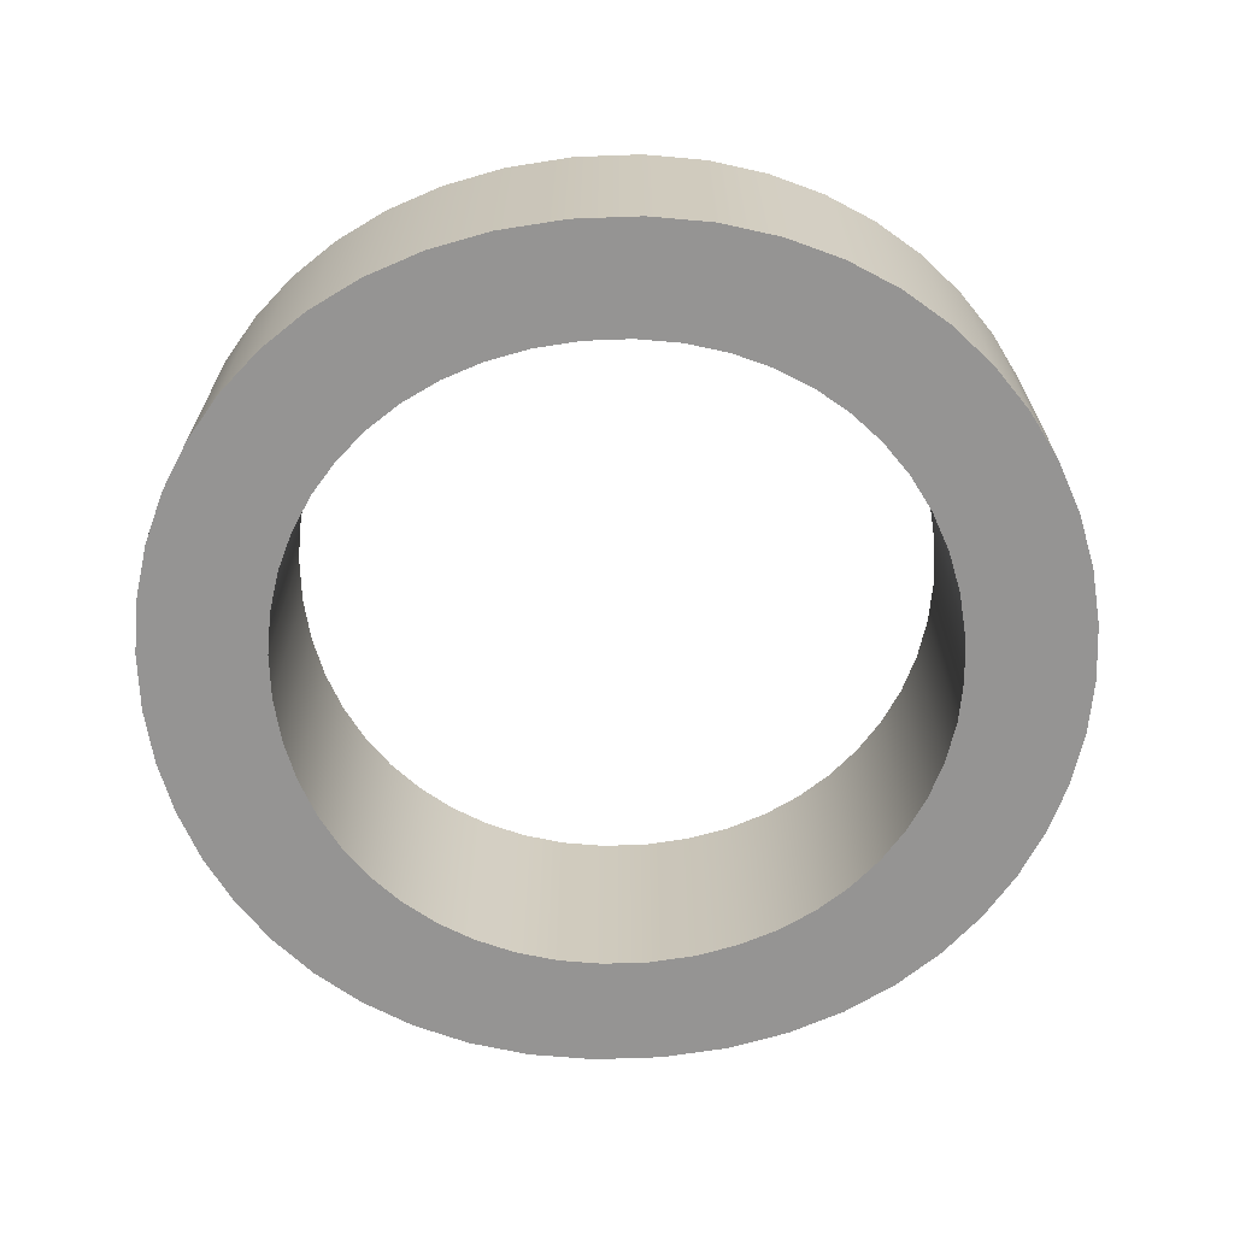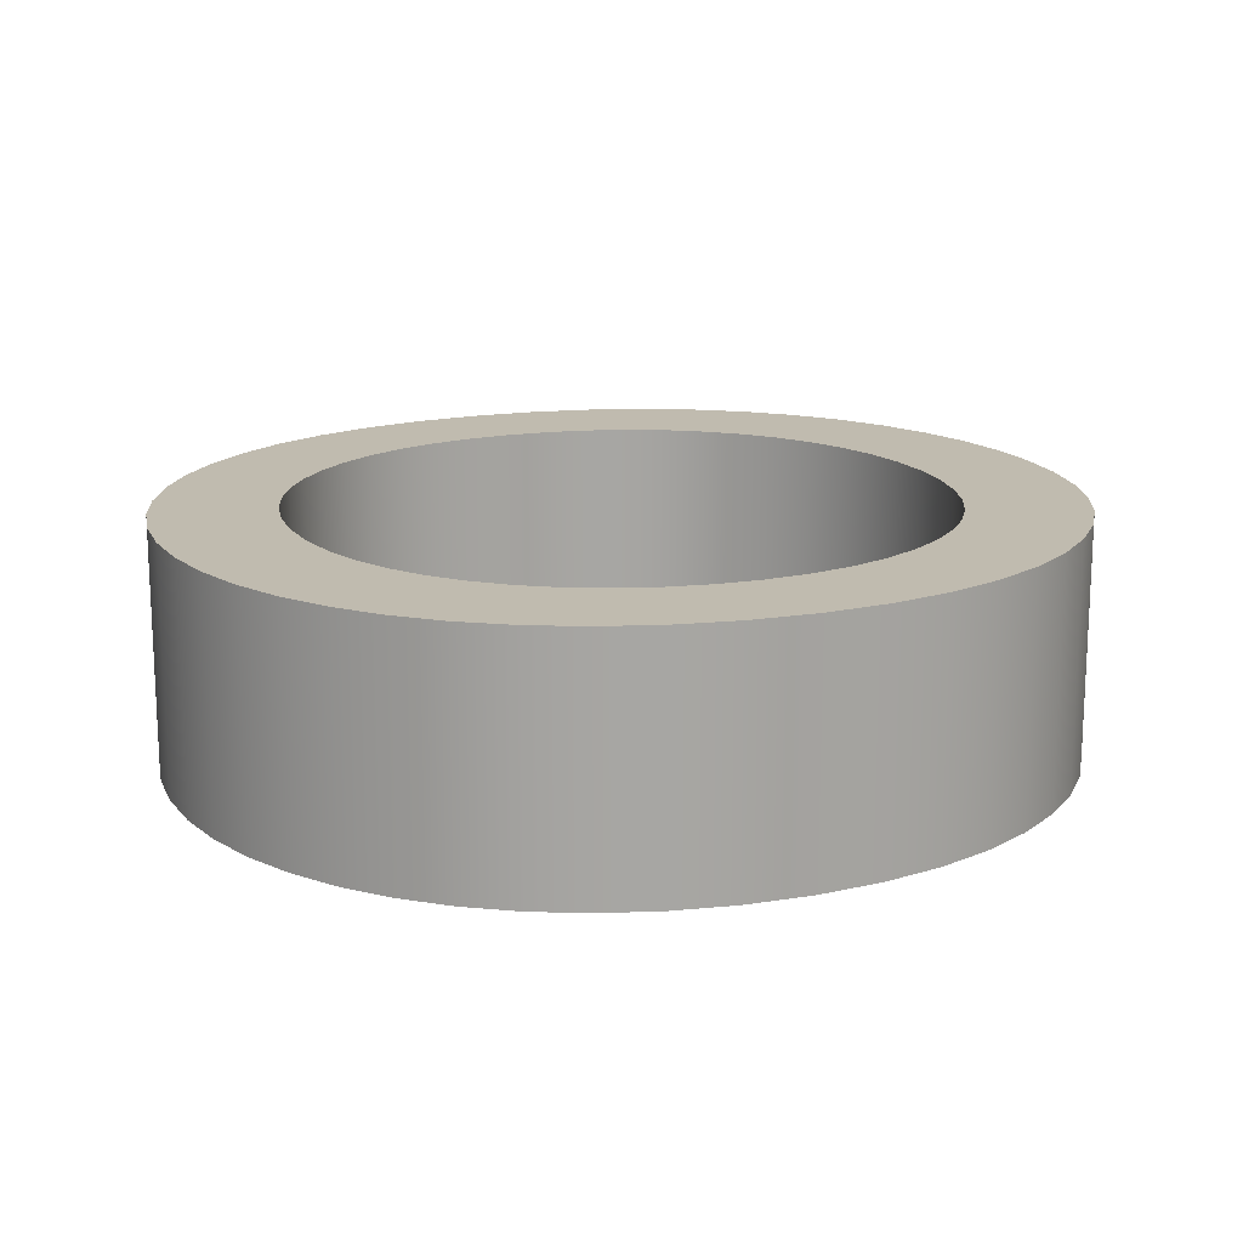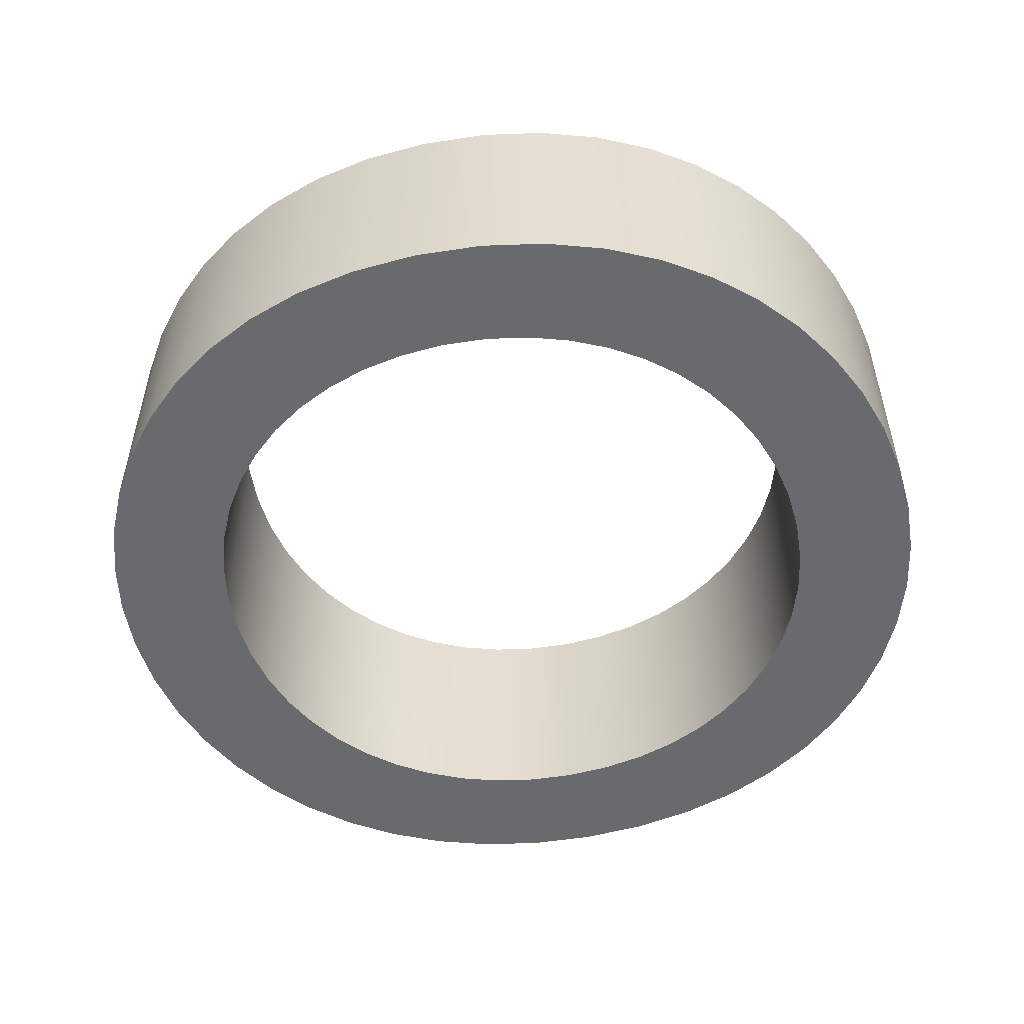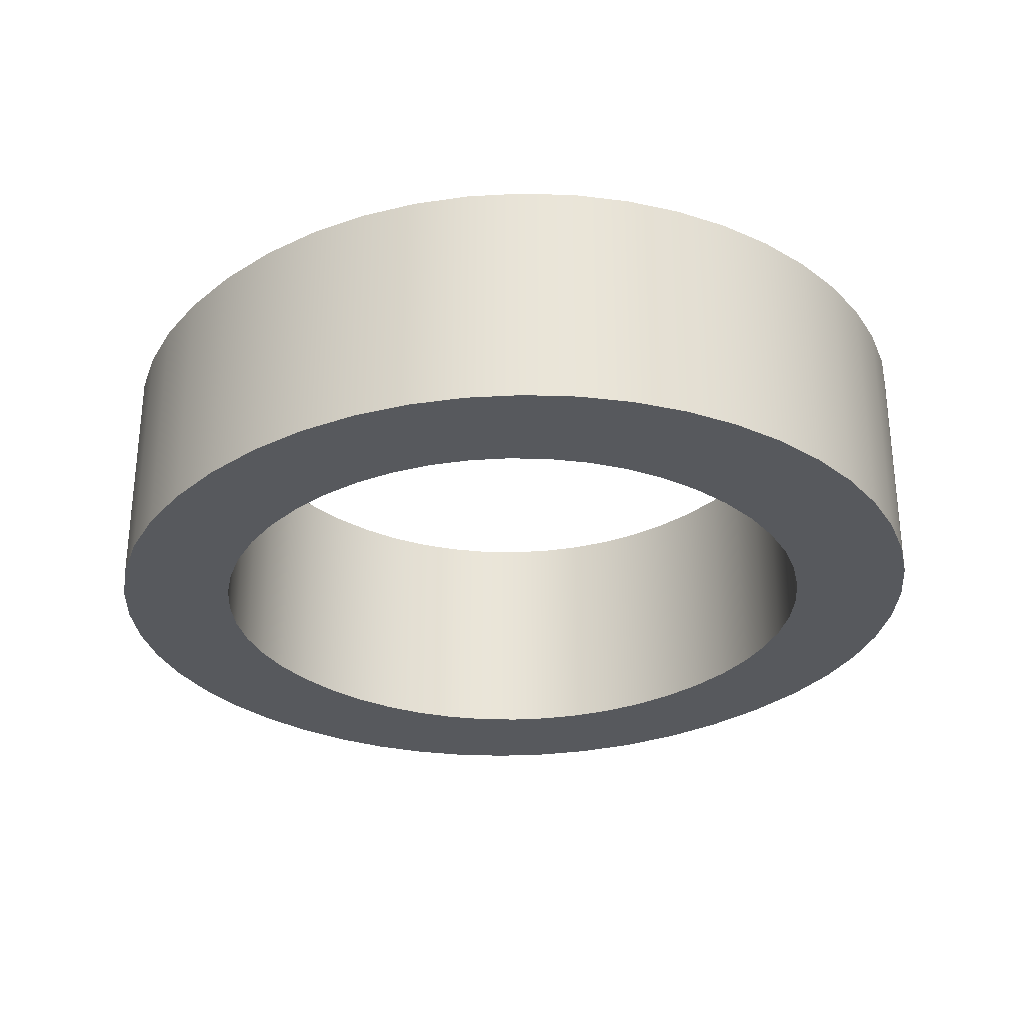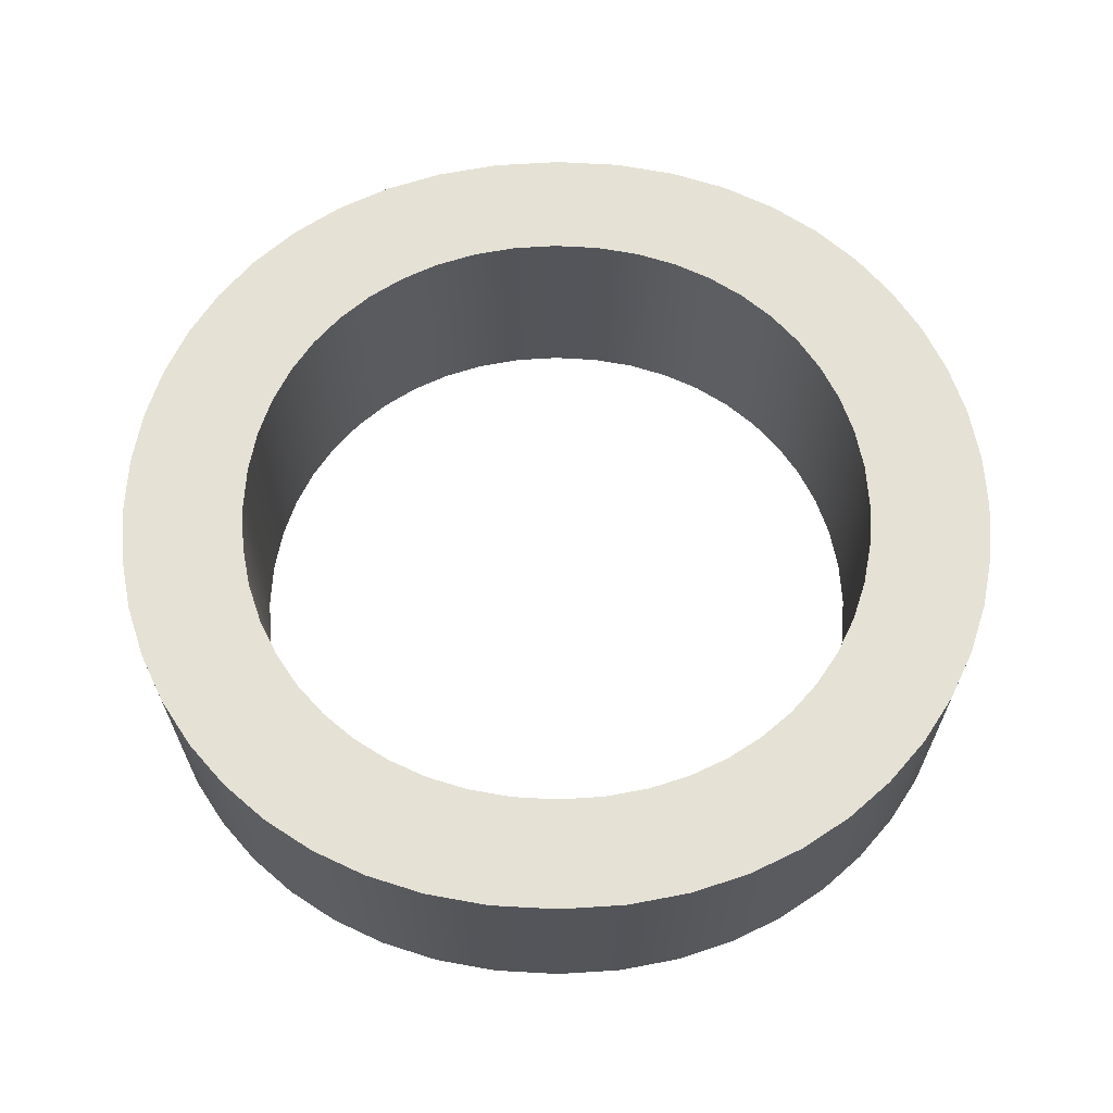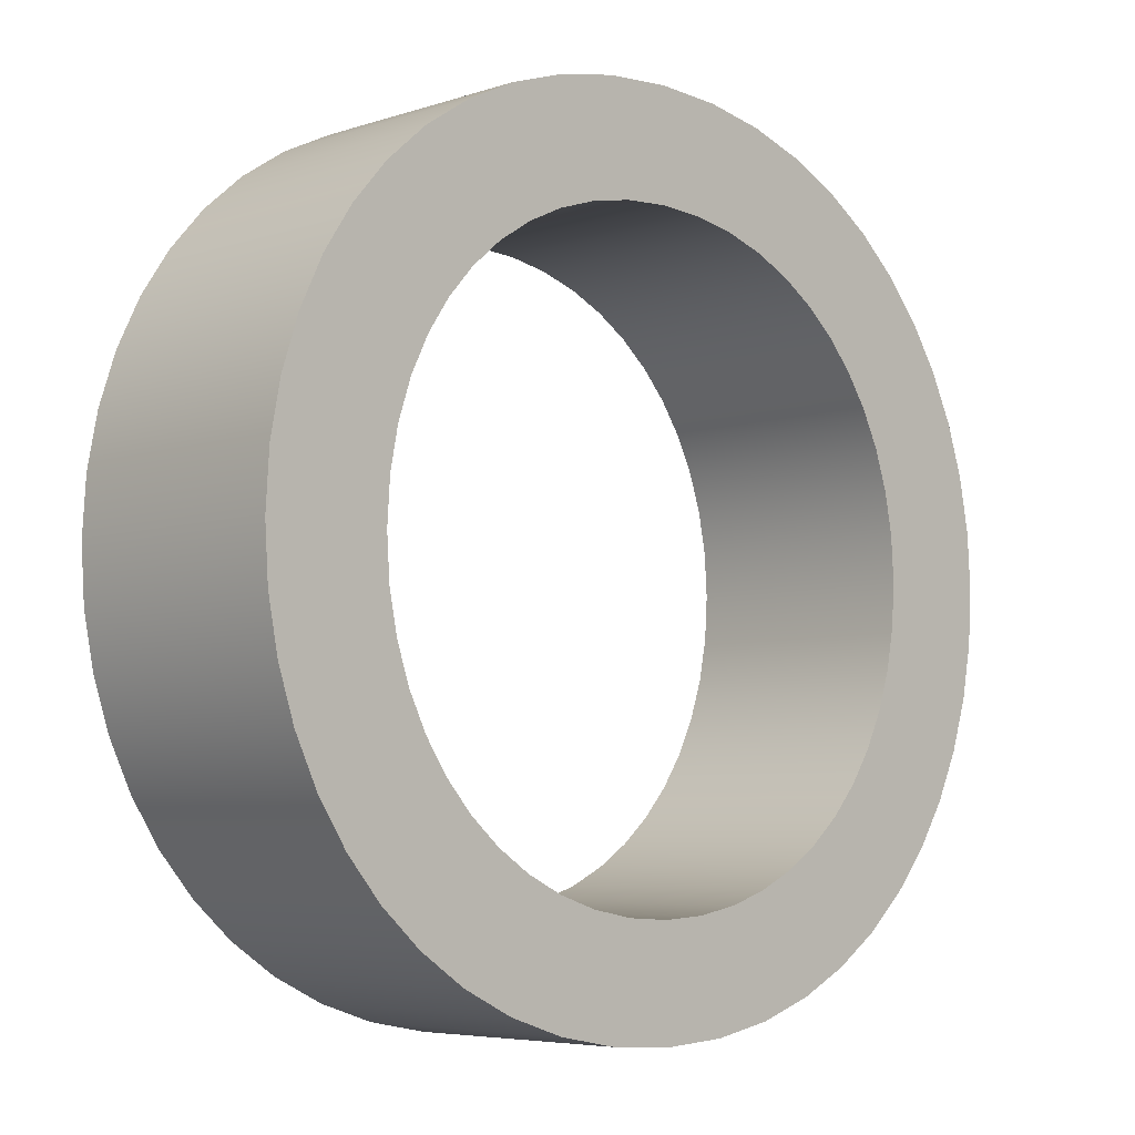
<metadata>
{"format":"obj","ext":"obj","renderer":"f3d","projection":"perspective","resolution":1024,"background":"white","views":[{"elev":-67.1,"azim":5.6,"up":"+Y"},{"elev":16.2,"azim":-22.2,"up":"+Y"},{"elev":-53.0,"azim":-167.1,"up":"+Y"},{"elev":-29.6,"azim":46.0,"up":"+Y"},{"elev":65.1,"azim":-0.2,"up":"+Y"},{"elev":-5.6,"azim":-44.8,"up":"+Z"}]}
</metadata>
<code>
o Text.002
v 1.127 0.1 0.3613
v 1.029 0.1 0.3366
v 0.9139 0.1 0.2608
v 0.8844 0.1 0.227
v 0.8405 0.1 0.1494
v 0.8147 0.1 0.01455
v 0.8176 0.1 -0.03099
v 0.8591 0.1 -0.158
v 0.9126 0.1 -0.2295
v 0.9467 0.1 -0.2597
v 1.029 0.1 -0.3066
v 1.076 0.1 -0.3223
v 1.128 0.1 -0.3321
v 1.335 0.1 -0.3068
v 1.449 0.1 -0.2298
v 1.503 0.1 -0.1584
v 1.536 0.1 -0.07562
v 1.548 0.1 0.01455
v 1.545 0.1 0.06114
v 1.522 0.1 0.149
v 1.502 0.1 0.1893
v 1.235 0.1 0.3613
v 1.144 0.1 -0.2432
v 0.9358 0.1 -0.08894
v 0.9157 0.1 0.01455
v 0.9181 0.1 0.05117
v 0.9248 0.1 0.08589
v 0.9914 0.1 0.2008
v 1.076 0.1 0.255
v 1.109 0.1 0.2657
v 1.219 0.1 0.2723
v 1.346 0.1 0.2223
v 1.371 0.1 0.2008
v 1.393 0.1 0.1762
v 1.412 0.1 0.1486
v 1.427 0.1 0.1185
v 1.447 0.1 0.01455
v 1.444 0.1 -0.02187
v 1.438 0.1 -0.05645
v 1.427 0.1 -0.08894
v 1.412 0.1 -0.1191
v 1.393 0.1 -0.1466
v 1.346 0.1 -0.1929
v 1.318 0.1 -0.2112
v 1.182 0.1 -0.2455
v 1.127 -0.1 0.3613
v 1.076 -0.1 0.3518
v 1.029 -0.1 0.3366
v 0.948 -0.1 0.2906
v 0.9139 -0.1 0.2608
v 0.8263 -0.1 0.1064
v 0.8176 -0.1 -0.03099
v 0.826 -0.1 -0.07527
v 0.8399 -0.1 -0.1178
v 0.8591 -0.1 -0.158
v 0.8834 -0.1 -0.1954
v 0.9126 -0.1 -0.2295
v 1.029 -0.1 -0.3066
v 1.184 -0.1 -0.3355
v 1.238 -0.1 -0.3321
v 1.335 -0.1 -0.3068
v 1.416 -0.1 -0.26
v 1.479 -0.1 -0.1958
v 1.545 -0.1 0.06114
v 1.502 -0.1 0.1893
v 1.477 -0.1 0.2266
v 1.448 -0.1 0.2604
v 1.413 -0.1 0.2903
v 1.375 -0.1 0.3158
v 1.332 -0.1 0.3364
v 1.235 -0.1 0.3613
v 1.017 -0.1 -0.1929
v 0.9914 -0.1 -0.1713
v 0.9507 -0.1 -0.1191
v 0.9248 -0.1 -0.05645
v 0.9181 -0.1 0.05117
v 0.9507 -0.1 0.1486
v 0.9914 -0.1 0.2008
v 1.045 -0.1 0.2405
v 1.109 -0.1 0.2657
v 1.144 -0.1 0.2723
v 1.254 -0.1 0.2657
v 1.318 -0.1 0.2405
v 1.346 -0.1 0.2223
v 1.412 -0.1 0.1486
v 1.427 -0.1 0.1185
v 1.438 -0.1 0.08589
v 1.444 -0.1 0.05117
v 1.447 -0.1 0.01455
v 1.438 -0.1 -0.05645
v 1.412 -0.1 -0.1191
v 1.393 -0.1 -0.1466
v 1.371 -0.1 -0.1713
v 1.287 -0.1 -0.2258
v 1.076 0.1 0.3518
v 0.9866 -0.1 0.316
v 0.9866 0.1 0.316
v 0.948 0.1 0.2906
v 0.8844 -0.1 0.227
v 0.8599 -0.1 0.1897
v 0.8599 0.1 0.1897
v 0.8405 -0.1 0.1494
v 0.8263 0.1 0.1064
v 0.8177 -0.1 0.06135
v 0.8177 0.1 0.06135
v 0.8147 -0.1 0.01455
v 0.826 0.1 -0.07527
v 0.8399 0.1 -0.1178
v 0.8834 0.1 -0.1954
v 0.9467 -0.1 -0.2597
v 0.9854 -0.1 -0.2856
v 0.9854 0.1 -0.2856
v 1.076 -0.1 -0.3223
v 1.128 -0.1 -0.3321
v 1.184 0.1 -0.3355
v 1.238 0.1 -0.3321
v 1.288 -0.1 -0.3224
v 1.288 0.1 -0.3224
v 1.377 -0.1 -0.2858
v 1.377 0.1 -0.2858
v 1.416 0.1 -0.26
v 1.449 -0.1 -0.2298
v 1.479 0.1 -0.1958
v 1.503 -0.1 -0.1584
v 1.522 -0.1 -0.1182
v 1.522 0.1 -0.1182
v 1.536 -0.1 -0.07562
v 1.545 -0.1 -0.0312
v 1.545 0.1 -0.0312
v 1.548 -0.1 0.01455
v 1.536 -0.1 0.1061
v 1.536 0.1 0.1061
v 1.522 -0.1 0.149
v 1.477 0.1 0.2266
v 1.448 0.1 0.2604
v 1.413 0.1 0.2903
v 1.375 0.1 0.3158
v 1.332 0.1 0.3364
v 1.286 -0.1 0.3517
v 1.286 0.1 0.3517
v 1.182 -0.1 0.3645
v 1.182 0.1 0.3645
v 1.144 -0.1 -0.2432
v 1.109 -0.1 -0.2365
v 1.109 0.1 -0.2365
v 1.076 -0.1 -0.2258
v 1.076 0.1 -0.2258
v 1.045 -0.1 -0.2112
v 1.045 0.1 -0.2112
v 1.017 0.1 -0.1929
v 0.9914 0.1 -0.1713
v 0.9693 -0.1 -0.1466
v 0.9693 0.1 -0.1466
v 0.9507 0.1 -0.1191
v 0.9358 -0.1 -0.08894
v 0.9248 0.1 -0.05645
v 0.9181 -0.1 -0.02187
v 0.9181 0.1 -0.02187
v 0.9157 -0.1 0.01455
v 0.9248 -0.1 0.08589
v 0.9358 -0.1 0.1185
v 0.9358 0.1 0.1185
v 0.9507 0.1 0.1486
v 0.9693 -0.1 0.1762
v 0.9693 0.1 0.1762
v 1.017 -0.1 0.2223
v 1.017 0.1 0.2223
v 1.045 0.1 0.2405
v 1.076 -0.1 0.255
v 1.144 0.1 0.2723
v 1.182 -0.1 0.2745
v 1.182 0.1 0.2745
v 1.219 -0.1 0.2723
v 1.254 0.1 0.2657
v 1.287 -0.1 0.255
v 1.287 0.1 0.255
v 1.318 0.1 0.2405
v 1.371 -0.1 0.2008
v 1.393 -0.1 0.1762
v 1.438 0.1 0.08589
v 1.444 0.1 0.05117
v 1.444 -0.1 -0.02187
v 1.427 -0.1 -0.08894
v 1.371 0.1 -0.1713
v 1.346 -0.1 -0.1929
v 1.318 -0.1 -0.2112
v 1.287 0.1 -0.2258
v 1.254 -0.1 -0.2365
v 1.254 0.1 -0.2365
v 1.219 -0.1 -0.2432
v 1.219 0.1 -0.2432
v 1.182 -0.1 -0.2455
f 22 1 142
f 22 95 1
f 140 95 22
f 140 2 95
f 138 2 140
f 138 97 2
f 137 97 138
f 137 98 97
f 136 98 137
f 136 3 98
f 135 172 136
f 172 3 136
f 135 31 172
f 170 3 172
f 30 3 170
f 135 174 31
f 29 3 30
f 135 176 174
f 29 4 3
f 134 176 135
f 168 4 29
f 134 177 176
f 167 4 168
f 134 32 177
f 167 101 4
f 21 32 134
f 28 101 167
f 21 33 32
f 165 101 28
f 21 34 33
f 165 5 101
f 20 34 21
f 163 5 165
f 20 35 34
f 163 103 5
f 132 35 20
f 162 103 163
f 132 36 35
f 27 103 162
f 132 180 36
f 27 105 103
f 19 180 132
f 26 105 27
f 19 181 180
f 26 6 105
f 18 181 19
f 25 6 26
f 18 37 181
f 129 37 18
f 129 38 37
f 158 6 25
f 158 7 6
f 129 39 38
f 156 7 158
f 156 107 7
f 17 39 129
f 17 40 39
f 24 107 156
f 24 108 107
f 126 40 17
f 154 108 24
f 126 41 40
f 154 8 108
f 16 41 126
f 153 8 154
f 16 42 41
f 151 8 153
f 16 184 42
f 151 109 8
f 123 184 16
f 150 109 151
f 123 43 184
f 149 109 150
f 123 44 43
f 149 9 109
f 15 44 123
f 147 9 149
f 15 187 44
f 145 9 147
f 15 189 187
f 145 10 9
f 121 189 15
f 23 10 145
f 121 191 189
f 45 10 23
f 121 45 191
f 121 10 45
f 121 112 10
f 120 112 121
f 120 11 112
f 14 11 120
f 14 12 11
f 118 12 14
f 118 13 12
f 116 13 118
f 116 115 13
f 71 141 46
f 71 46 47
f 139 71 47
f 139 47 48
f 70 139 48
f 70 48 96
f 69 70 96
f 69 96 49
f 68 69 49
f 68 49 50
f 67 68 171
f 171 68 50
f 67 171 173
f 81 171 50
f 80 81 50
f 67 173 82
f 169 80 50
f 67 82 175
f 169 50 99
f 66 67 175
f 79 169 99
f 66 175 83
f 166 79 99
f 66 83 84
f 166 99 100
f 65 66 84
f 78 166 100
f 65 84 178
f 164 78 100
f 65 178 179
f 164 100 102
f 133 65 179
f 77 164 102
f 133 179 85
f 77 102 51
f 131 133 85
f 161 77 51
f 131 85 86
f 160 161 51
f 131 86 87
f 160 51 104
f 64 131 87
f 76 160 104
f 64 87 88
f 76 104 106
f 130 64 88
f 159 76 106
f 130 88 89
f 128 130 89
f 128 89 182
f 157 159 106
f 157 106 52
f 128 182 90
f 75 157 52
f 75 52 53
f 127 128 90
f 127 90 183
f 155 75 53
f 155 53 54
f 125 127 183
f 74 155 54
f 125 183 91
f 74 54 55
f 124 125 91
f 152 74 55
f 124 91 92
f 73 152 55
f 124 92 93
f 73 55 56
f 63 124 93
f 72 73 56
f 63 93 185
f 148 72 56
f 63 185 186
f 148 56 57
f 122 63 186
f 146 148 57
f 122 186 94
f 144 146 57
f 122 94 188
f 144 57 110
f 62 122 188
f 143 144 110
f 62 188 190
f 192 143 110
f 62 190 192
f 62 192 110
f 62 110 111
f 119 62 111
f 119 111 58
f 61 119 58
f 61 58 113
f 117 61 113
f 117 113 114
f 60 117 114
f 60 114 59
f 95 46 1
f 2 47 95
f 97 48 2
f 98 96 97
f 3 49 98
f 4 50 3
f 101 99 4
f 5 100 101
f 103 102 5
f 105 51 103
f 6 104 105
f 7 106 6
f 107 52 7
f 108 53 107
f 8 54 108
f 109 55 8
f 9 56 109
f 10 57 9
f 112 110 10
f 11 111 112
f 12 58 11
f 13 113 12
f 115 114 13
f 116 59 115
f 118 60 116
f 14 117 118
f 120 61 14
f 121 119 120
f 15 62 121
f 123 122 15
f 16 63 123
f 126 124 16
f 17 125 126
f 129 127 17
f 18 128 129
f 19 130 18
f 132 64 19
f 20 131 132
f 21 133 20
f 134 65 21
f 135 66 134
f 136 67 135
f 137 68 136
f 138 69 137
f 140 70 138
f 22 139 140
f 142 71 22
f 1 141 142
f 145 143 23
f 147 144 145
f 149 146 147
f 150 148 149
f 151 72 150
f 153 73 151
f 154 152 153
f 24 74 154
f 156 155 24
f 158 75 156
f 25 157 158
f 26 159 25
f 27 76 26
f 162 160 27
f 163 161 162
f 165 77 163
f 28 164 165
f 167 78 28
f 168 166 167
f 29 79 168
f 30 169 29
f 170 80 30
f 172 81 170
f 31 171 172
f 174 173 31
f 176 82 174
f 177 175 176
f 32 83 177
f 33 84 32
f 34 178 33
f 35 179 34
f 36 85 35
f 180 86 36
f 181 87 180
f 37 88 181
f 38 89 37
f 39 182 38
f 40 90 39
f 41 183 40
f 42 91 41
f 184 92 42
f 43 93 184
f 44 185 43
f 187 186 44
f 189 94 187
f 191 188 189
f 45 190 191
f 23 192 45
f 95 47 46
f 2 48 47
f 97 96 48
f 98 49 96
f 3 50 49
f 4 99 50
f 101 100 99
f 5 102 100
f 103 51 102
f 105 104 51
f 6 106 104
f 7 52 106
f 107 53 52
f 108 54 53
f 8 55 54
f 109 56 55
f 9 57 56
f 10 110 57
f 112 111 110
f 11 58 111
f 12 113 58
f 13 114 113
f 115 59 114
f 116 60 59
f 118 117 60
f 14 61 117
f 120 119 61
f 121 62 119
f 15 122 62
f 123 63 122
f 16 124 63
f 126 125 124
f 17 127 125
f 129 128 127
f 18 130 128
f 19 64 130
f 132 131 64
f 20 133 131
f 21 65 133
f 134 66 65
f 135 67 66
f 136 68 67
f 137 69 68
f 138 70 69
f 140 139 70
f 22 71 139
f 142 141 71
f 1 46 141
f 145 144 143
f 147 146 144
f 149 148 146
f 150 72 148
f 151 73 72
f 153 152 73
f 154 74 152
f 24 155 74
f 156 75 155
f 158 157 75
f 25 159 157
f 26 76 159
f 27 160 76
f 162 161 160
f 163 77 161
f 165 164 77
f 28 78 164
f 167 166 78
f 168 79 166
f 29 169 79
f 30 80 169
f 170 81 80
f 172 171 81
f 31 173 171
f 174 82 173
f 176 175 82
f 177 83 175
f 32 84 83
f 33 178 84
f 34 179 178
f 35 85 179
f 36 86 85
f 180 87 86
f 181 88 87
f 37 89 88
f 38 182 89
f 39 90 182
f 40 183 90
f 41 91 183
f 42 92 91
f 184 93 92
f 43 185 93
f 44 186 185
f 187 94 186
f 189 188 94
f 191 190 188
f 45 192 190
f 23 143 192

</code>
